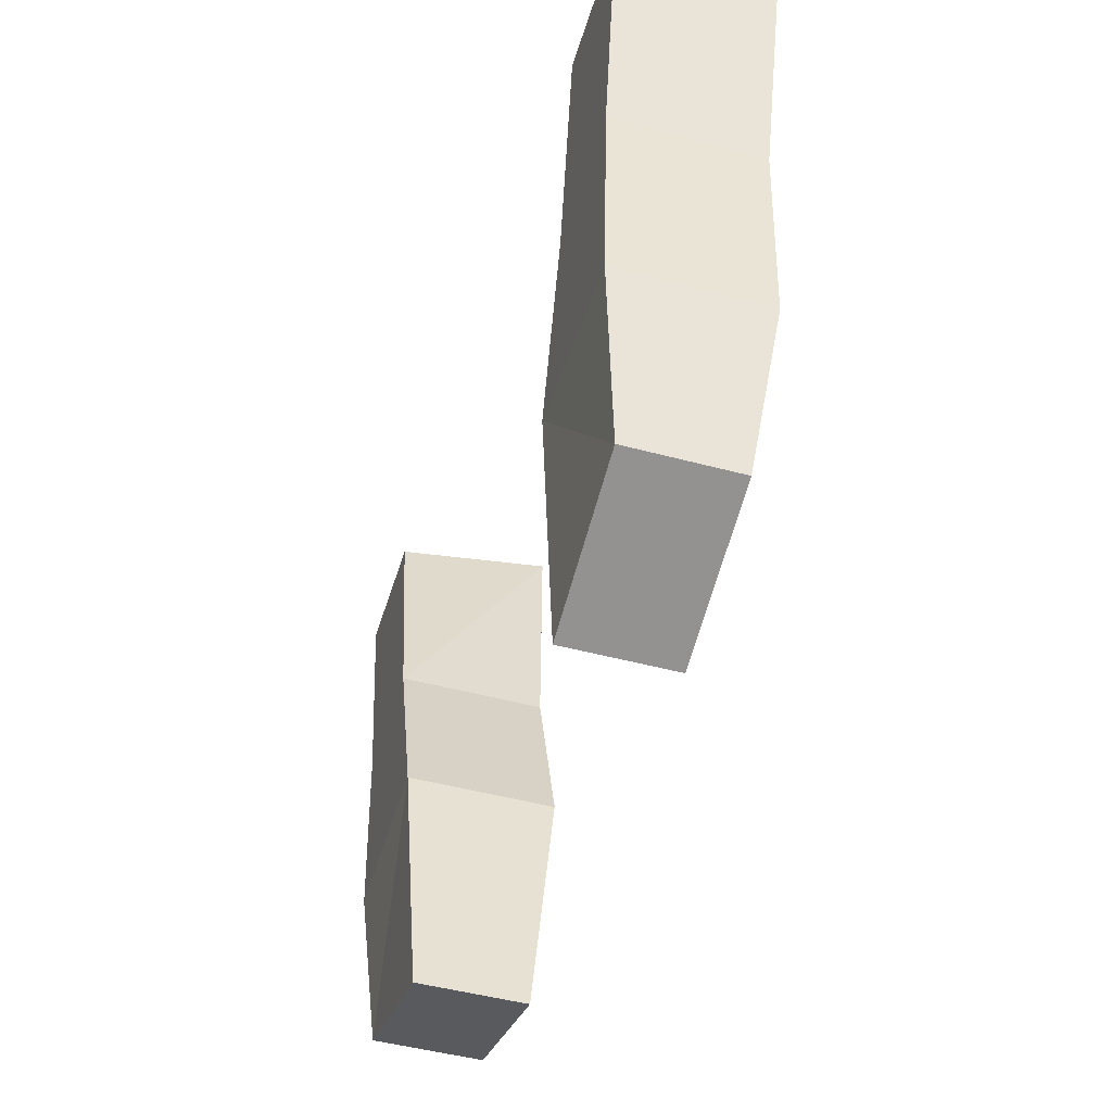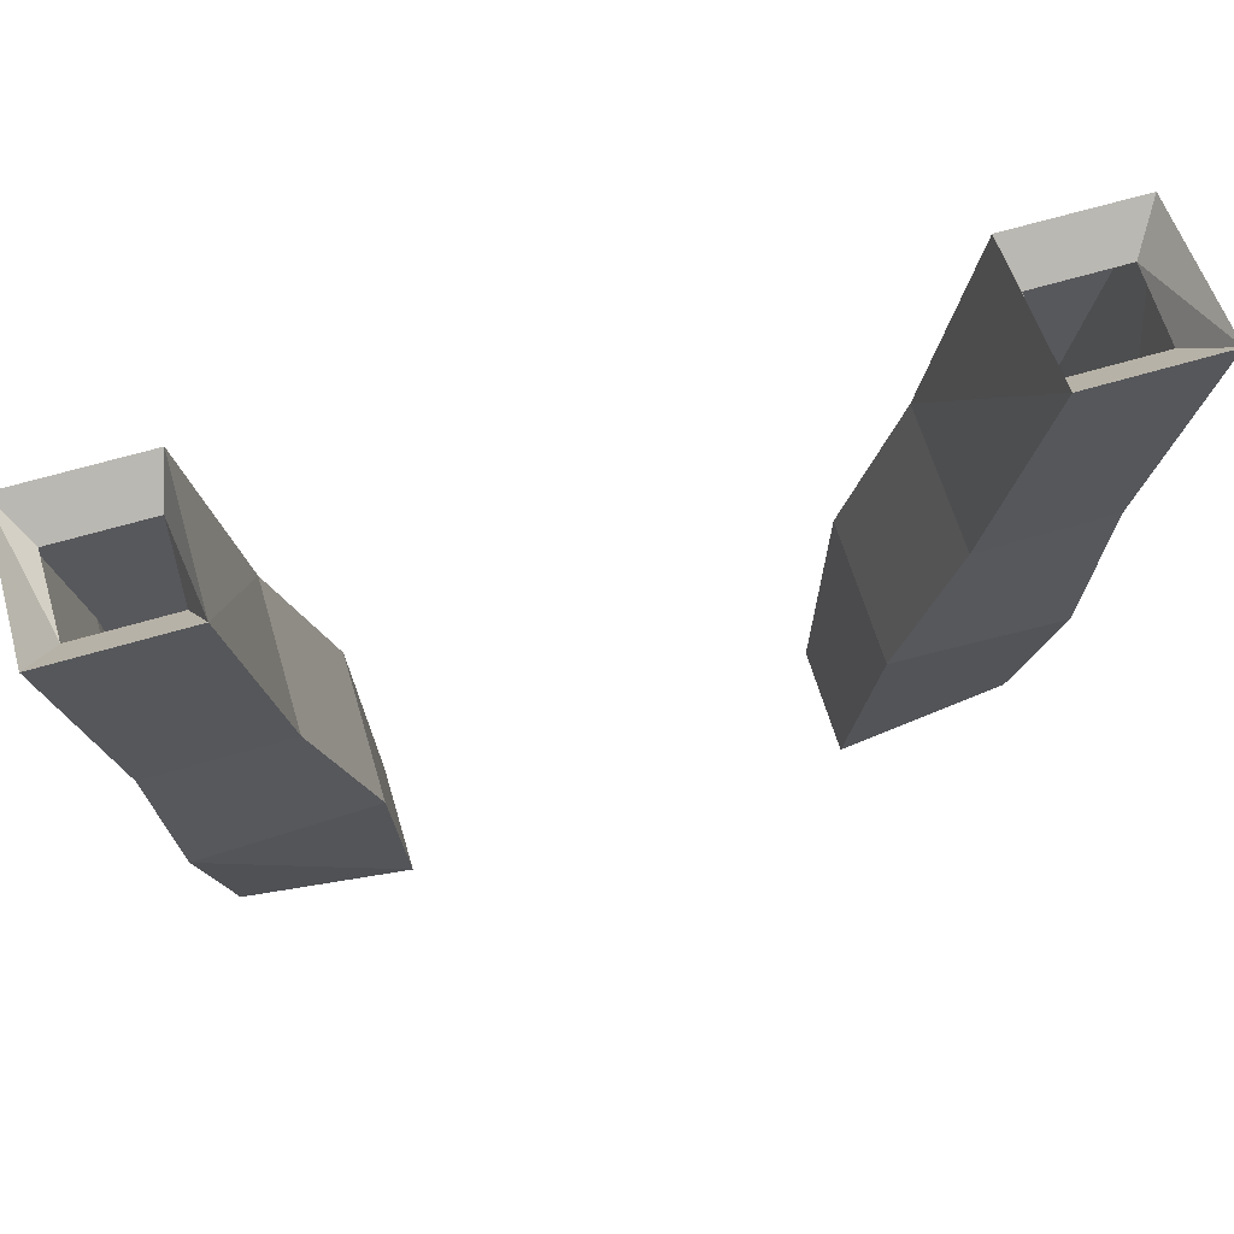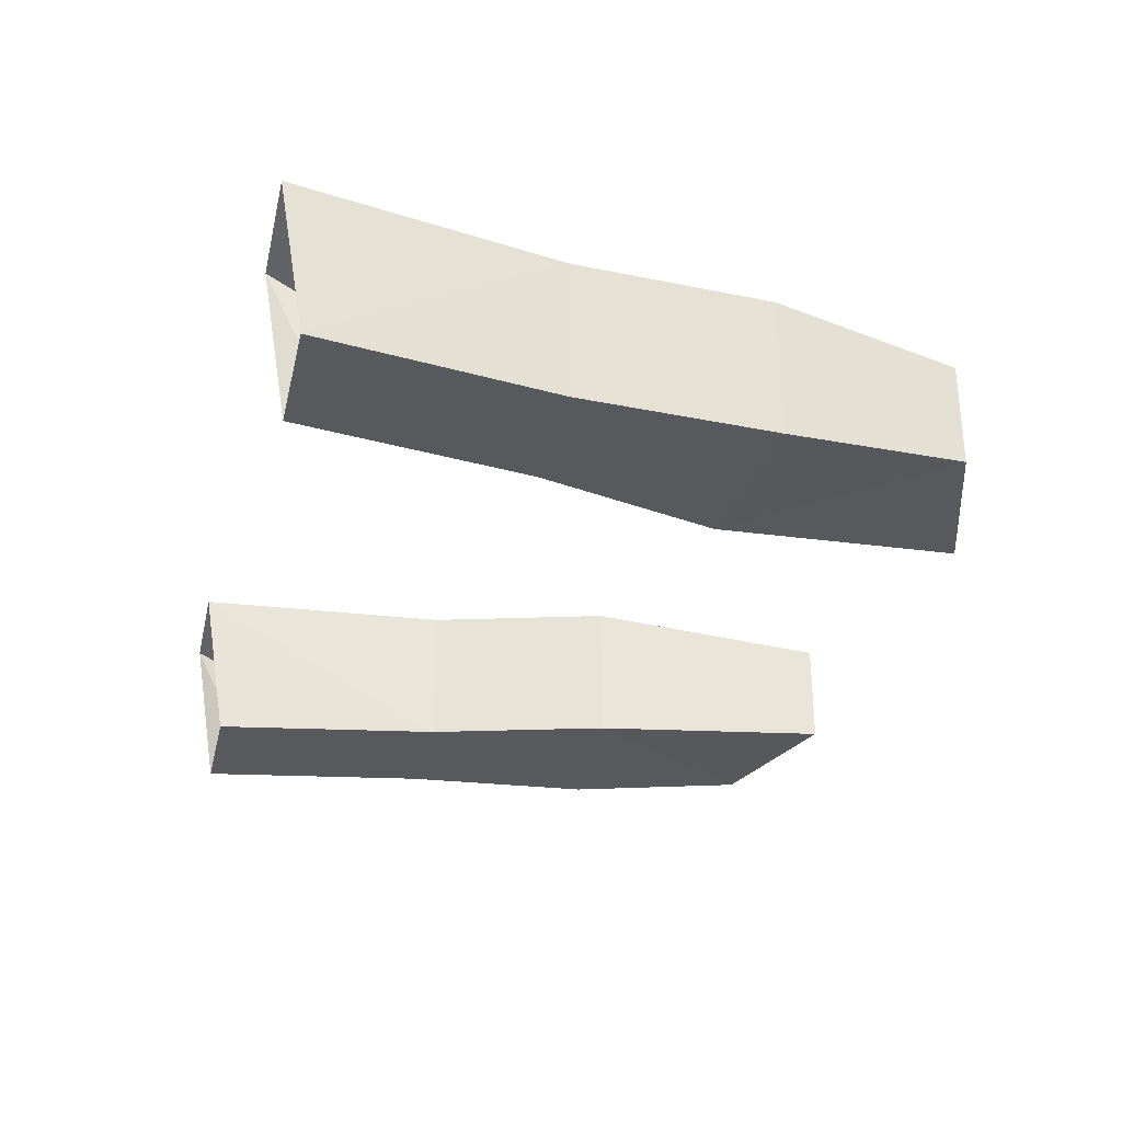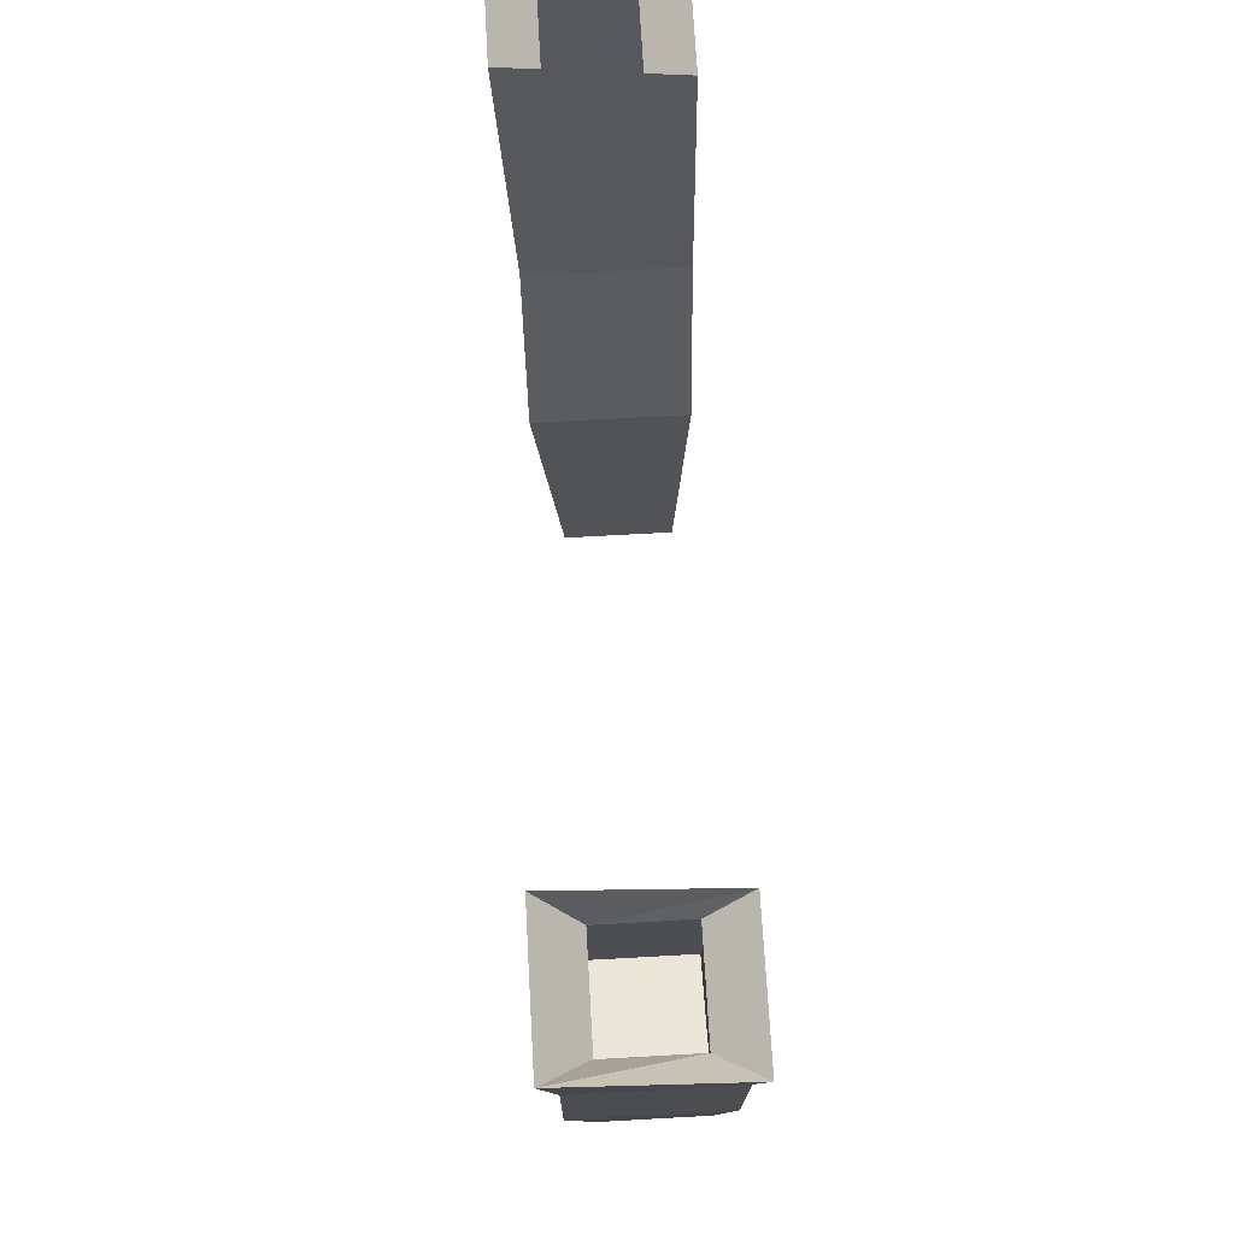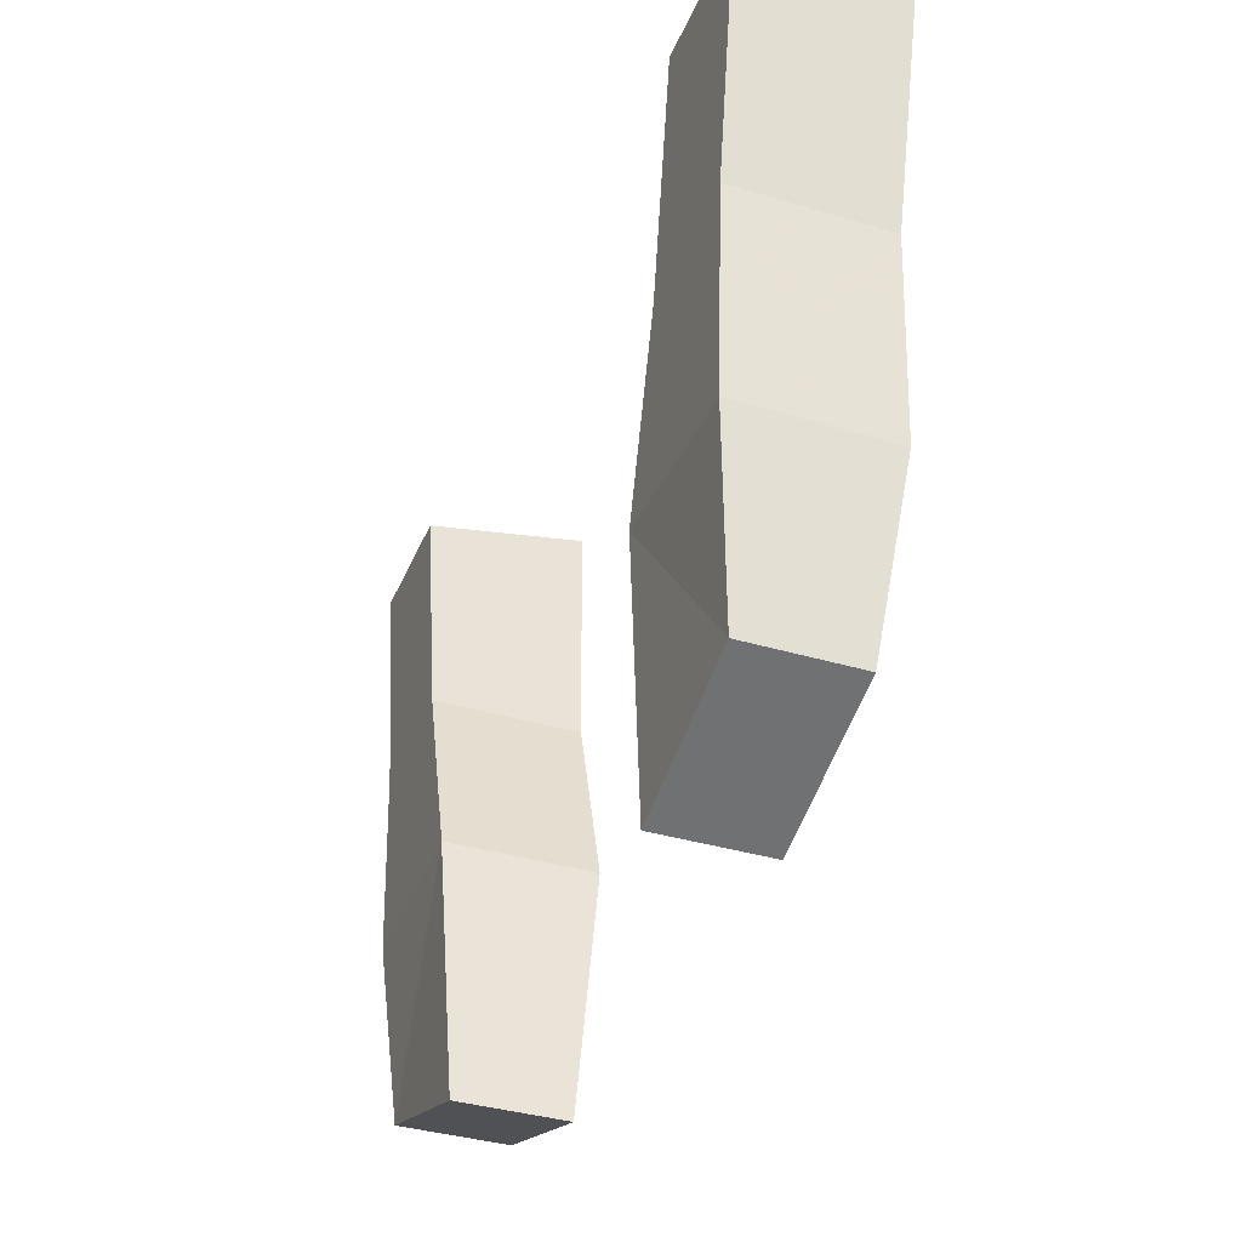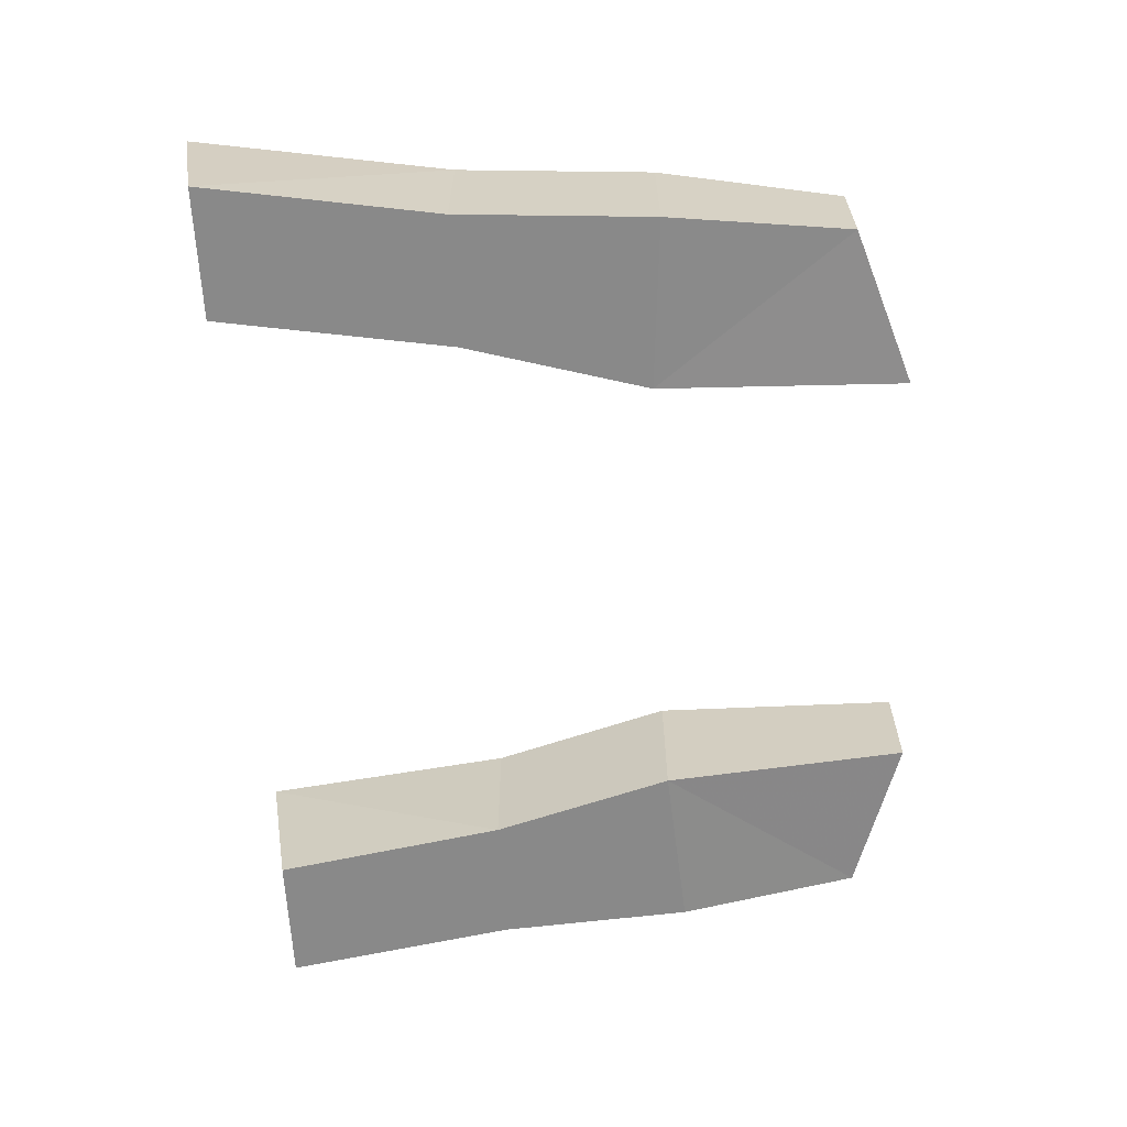
<metadata>
{"format":"obj","ext":"obj","renderer":"f3d","projection":"perspective","resolution":1024,"background":"white","views":[{"elev":-48.4,"azim":-106.7,"up":"+Y"},{"elev":65.1,"azim":-16.6,"up":"+Y"},{"elev":-30.2,"azim":-102.9,"up":"+Z"},{"elev":70.2,"azim":86.8,"up":"+Y"},{"elev":-37.5,"azim":-110.9,"up":"+Y"},{"elev":-63.2,"azim":-86.9,"up":"+Z"}]}
</metadata>
<code>
o unused/6846
v -17 -144 6
v -21 -130 6
v -31 -130 6
v -30 -145 6
v -16 -163 4
v -17 -144 -5
v -21 -130 -5
v -24 -110 7
v -34 -110 7
v -34 -112 -5
v -31 -130 -5
v -30 -145 -5
v -28 -159 -4
v -28 -159 4
v -16 -163 -4
v -24 -112 -5
v -25 -114 -2
v -25 -114 4
v -32 -114 4
v -32 -114 -2
v 25 -114 -2
v 32 -114 -2
v 34 -112 -5
v 24 -112 -5
v 25 -114 4
v 24 -110 7
v 32 -114 4
v 34 -110 7
v 31 -130 6
v 31 -130 -5
v 21 -130 -5
v 21 -130 6
v 17 -144 6
v 30 -145 6
v 30 -145 -5
v 17 -144 -5
v 28 -159 4
v 16 -163 4
v 16 -163 -4
v 28 -159 -4
f 1 2 3
f 1 3 4
f 1 4 5
f 1 5 6
f 1 6 7
f 1 7 2
f 2 7 8
f 2 8 3
f 3 8 9
f 3 9 10
f 3 10 11
f 3 11 12
f 3 12 4
f 4 12 13
f 4 13 14
f 4 14 5
f 5 14 15
f 5 15 6
f 6 15 13
f 6 13 12
f 6 12 7
f 7 12 11
f 7 11 10
f 7 10 16
f 7 16 8
f 8 16 17
f 8 17 18
f 8 18 9
f 9 18 19
f 9 19 10
f 10 19 20
f 10 20 16
f 16 20 17
f 15 14 13
f 21 22 23
f 21 23 24
f 21 24 25
f 25 24 26
f 25 26 27
f 27 26 28
f 27 28 22
f 22 28 23
f 23 28 29
f 23 29 30
f 23 30 31
f 23 31 24
f 24 31 26
f 26 31 32
f 26 32 29
f 26 29 28
f 29 32 33
f 29 33 34
f 29 34 35
f 29 35 30
f 30 35 31
f 31 35 36
f 31 36 33
f 31 33 32
f 37 38 39
f 37 39 40
f 37 40 34
f 37 34 38
f 38 34 33
f 38 33 36
f 38 36 39
f 39 36 40
f 40 36 35
f 40 35 34

</code>
